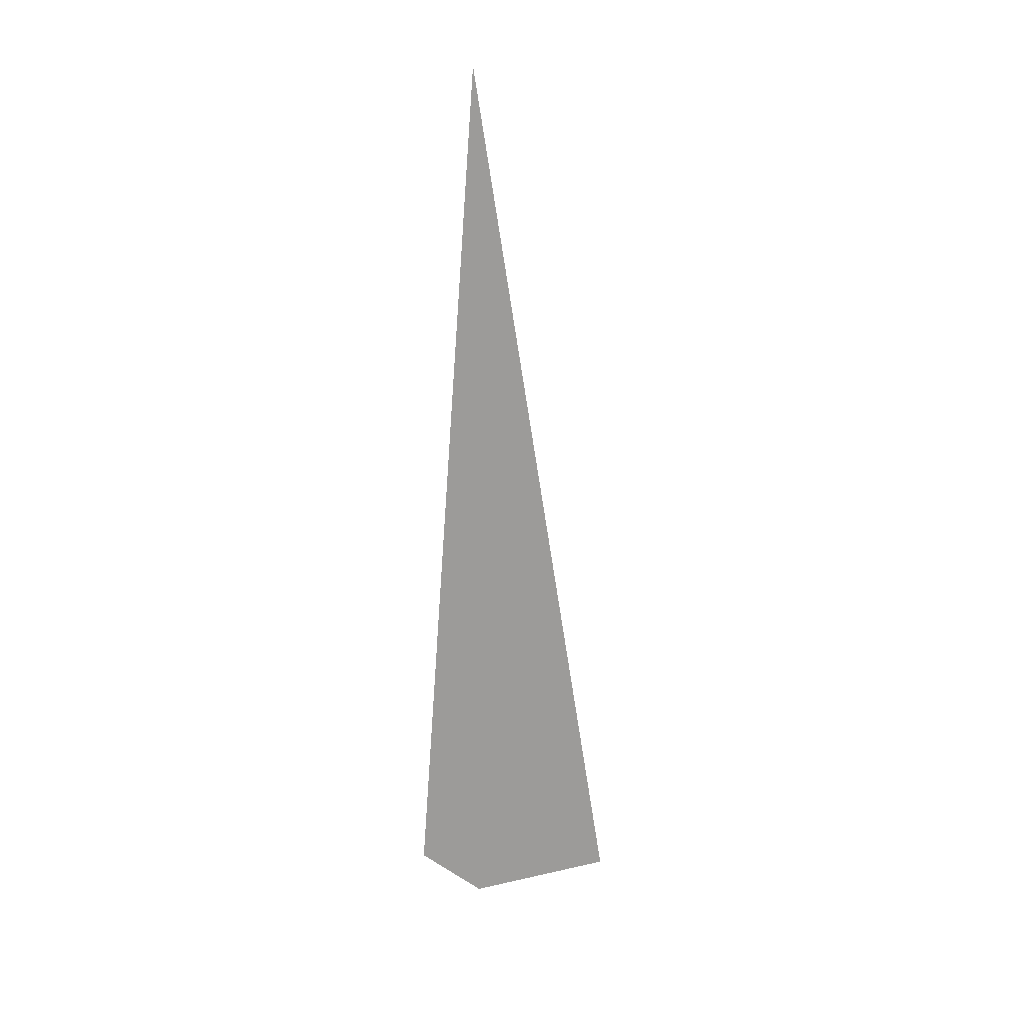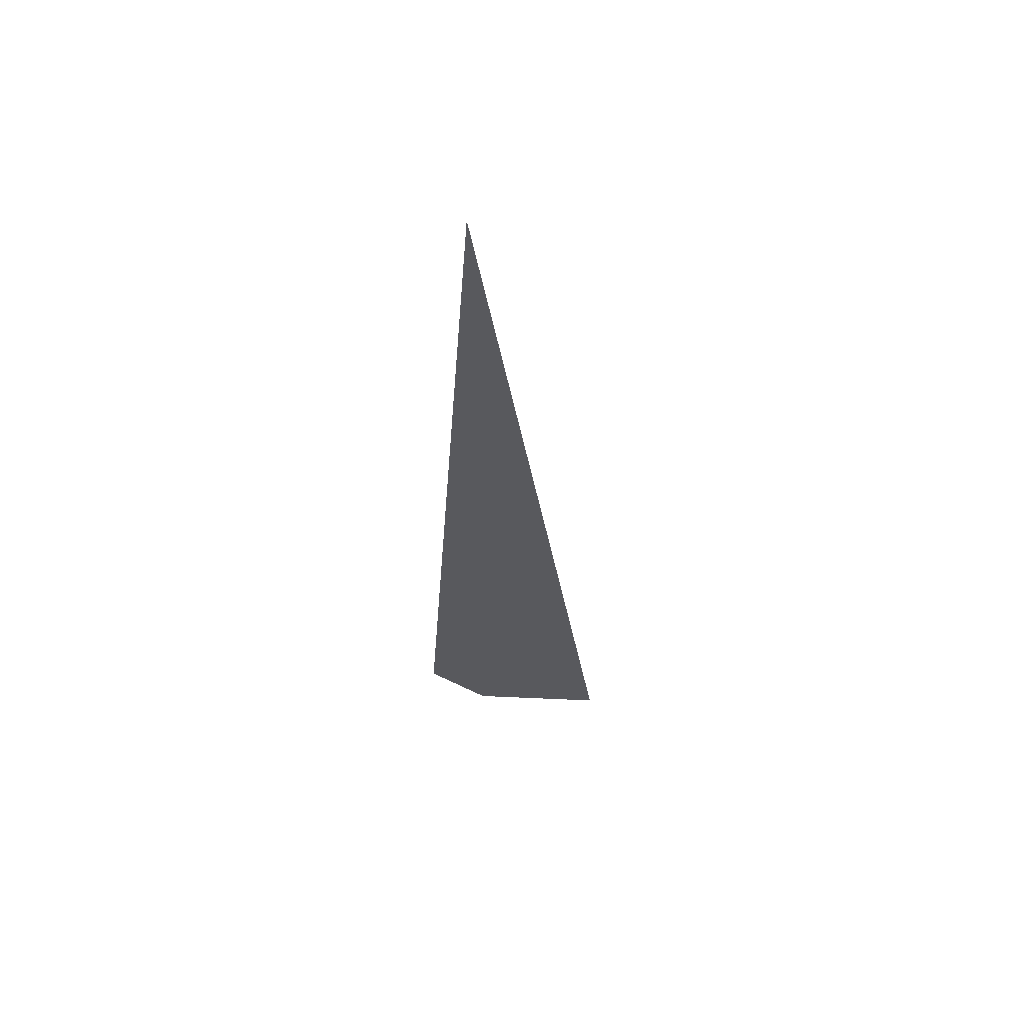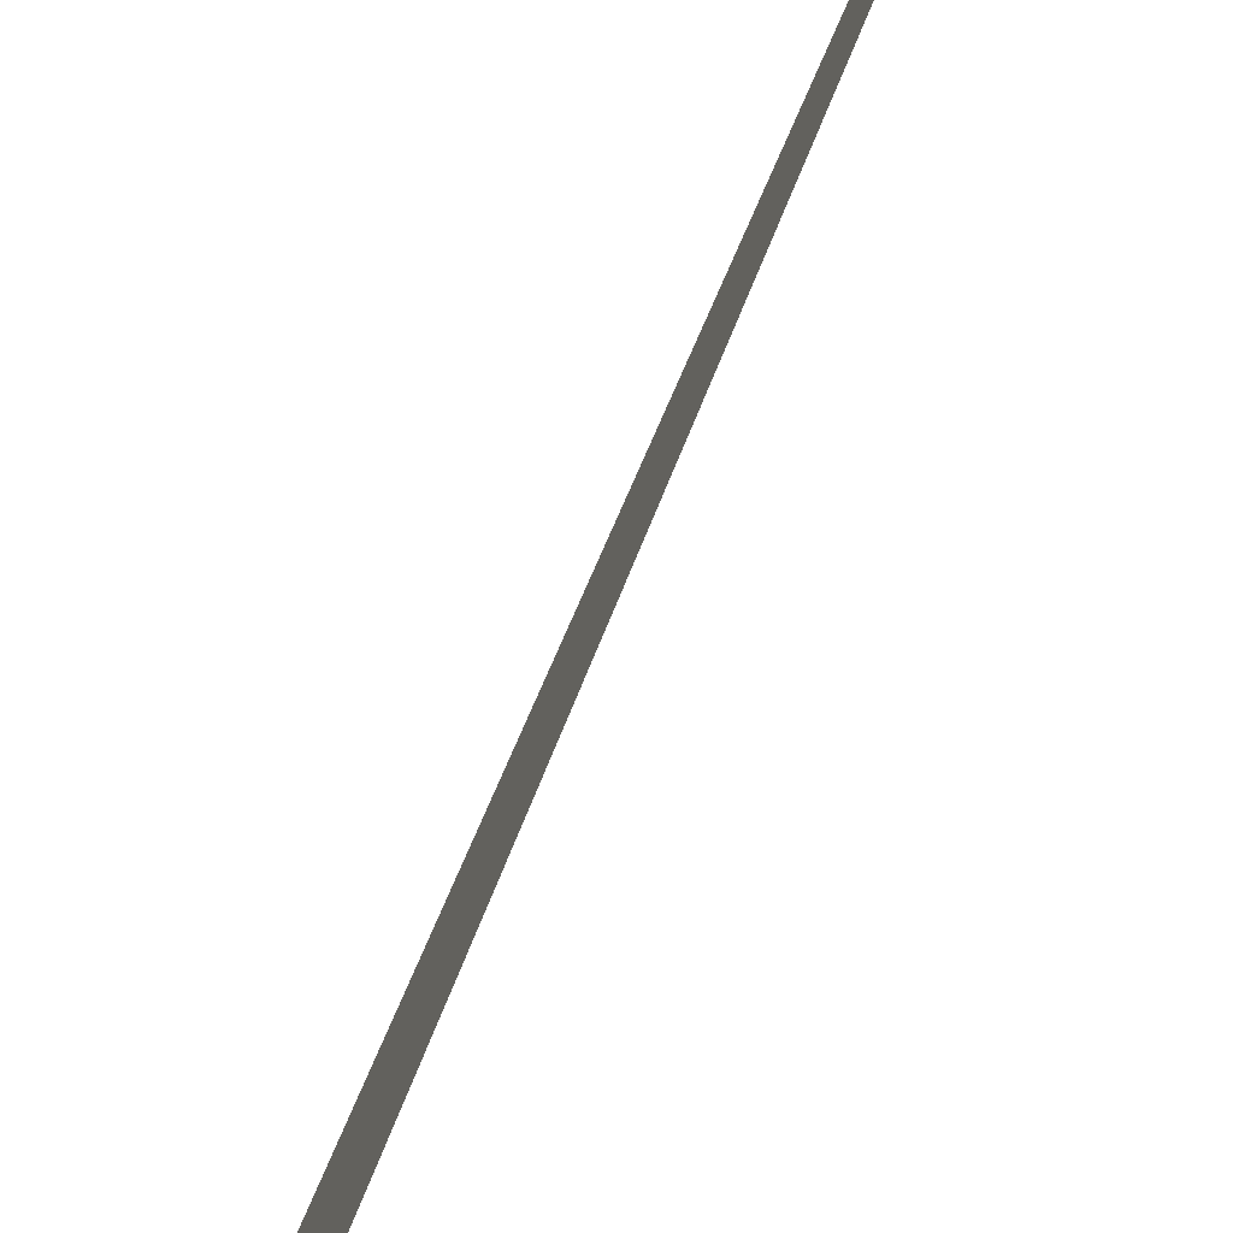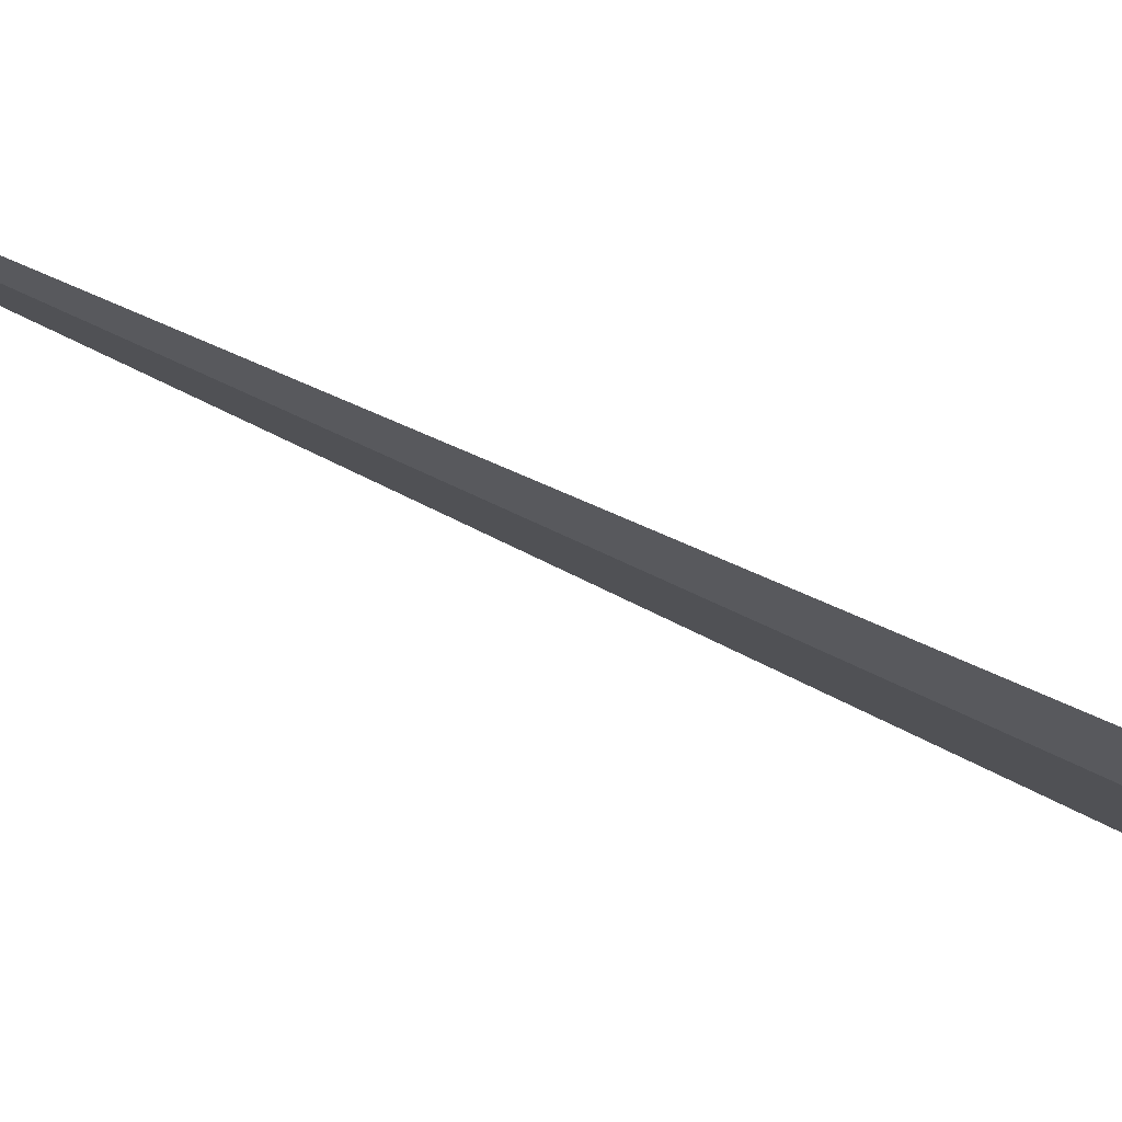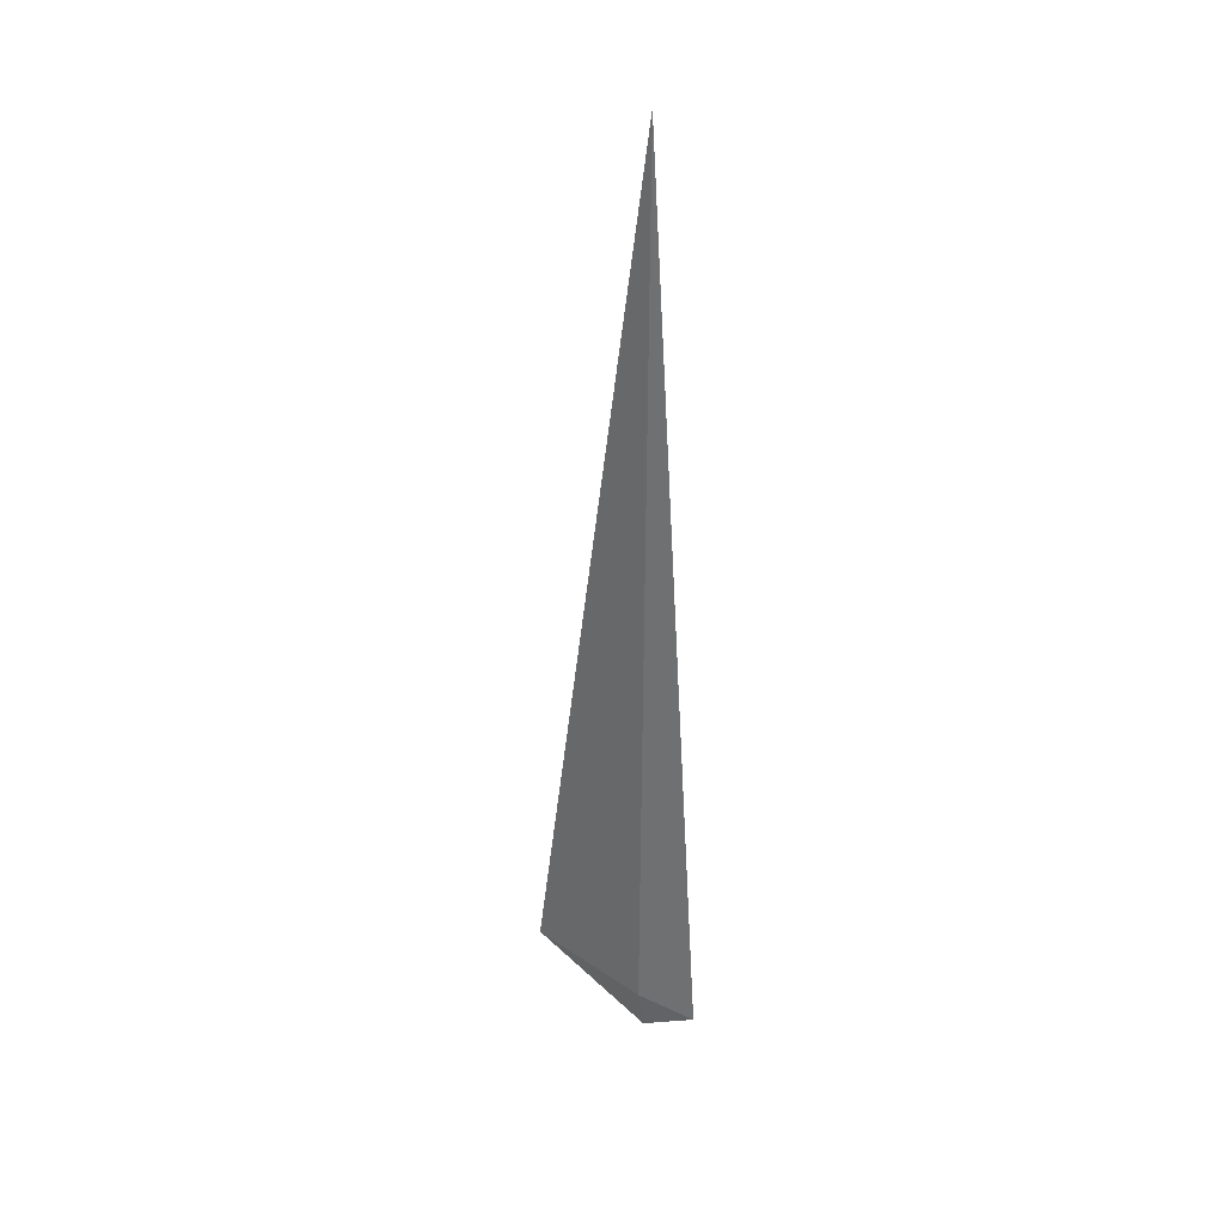
<metadata>
{"format":"obj","ext":"obj","renderer":"f3d","projection":"perspective","resolution":1024,"background":"white","views":[{"elev":19.6,"azim":-86.1,"up":"+Z"},{"elev":58.5,"azim":-79.2,"up":"+Z"},{"elev":-78.3,"azim":-23.4,"up":"+Y"},{"elev":79.2,"azim":114.0,"up":"+Y"},{"elev":30.3,"azim":131.2,"up":"+Z"}]}
</metadata>
<code>
v 0.06407 -0.01108 0.03989
v 0.06407 -0.01081 0.03981
v 0.06409 -0.01081 0.03989
v 0.06407 -0.01081 0.04157
v 0.06407 -0.01069 0.03989
f 1 2 3
f 1 3 4
f 1 4 5
f 1 5 2
f 2 5 3
f 3 5 4

</code>
